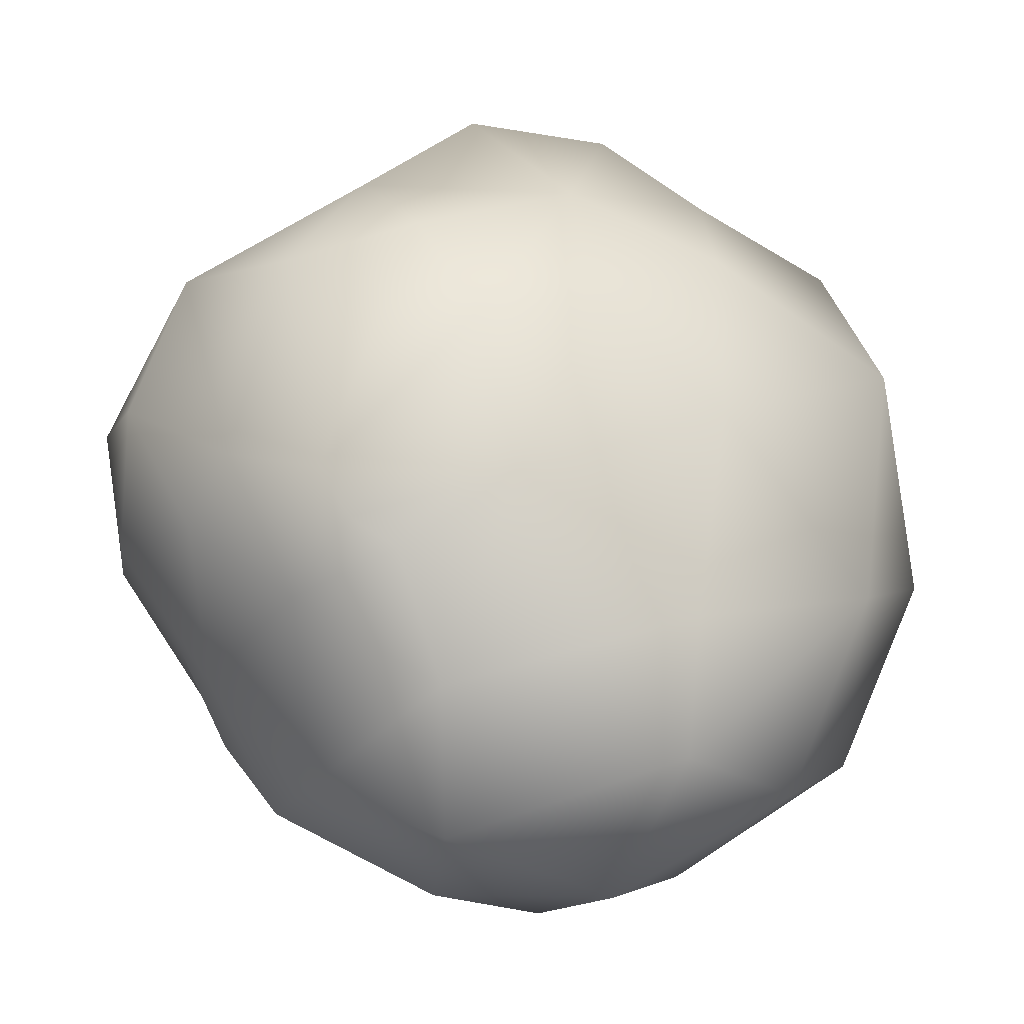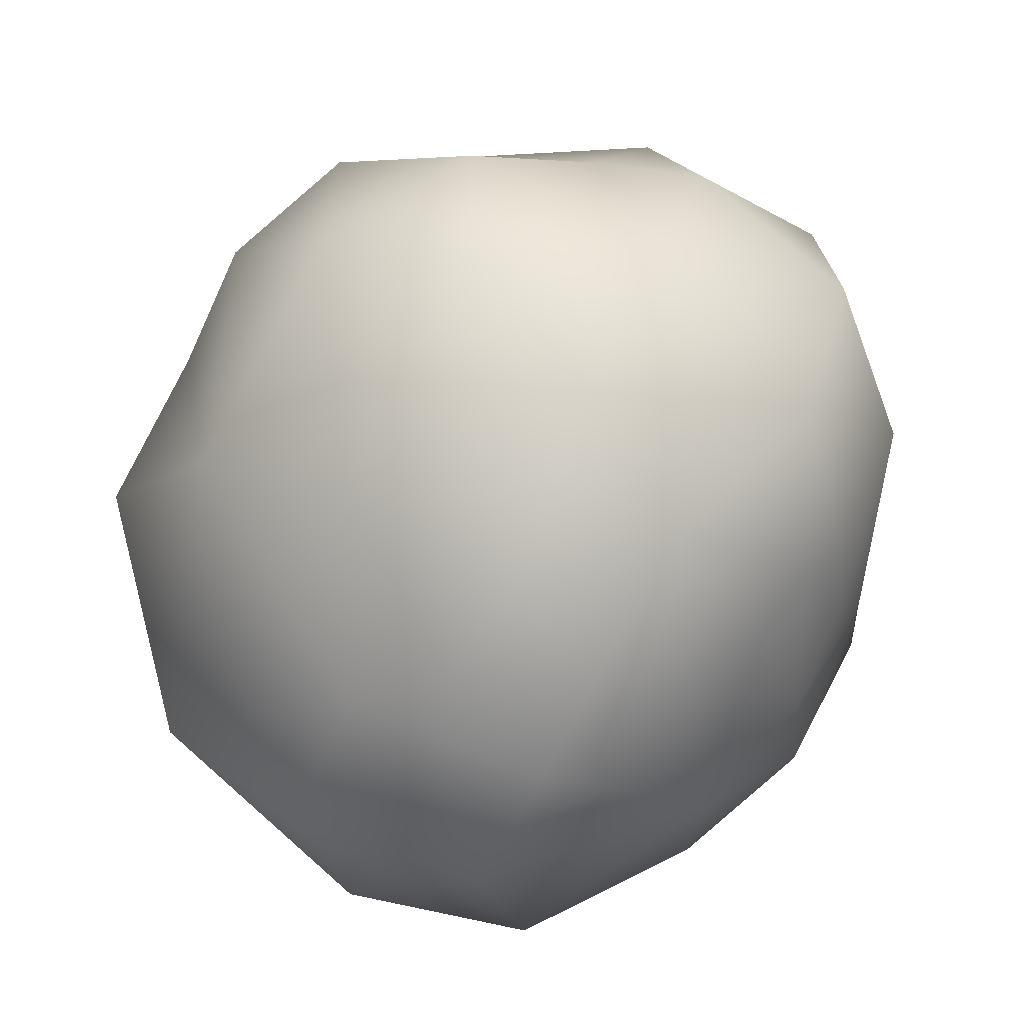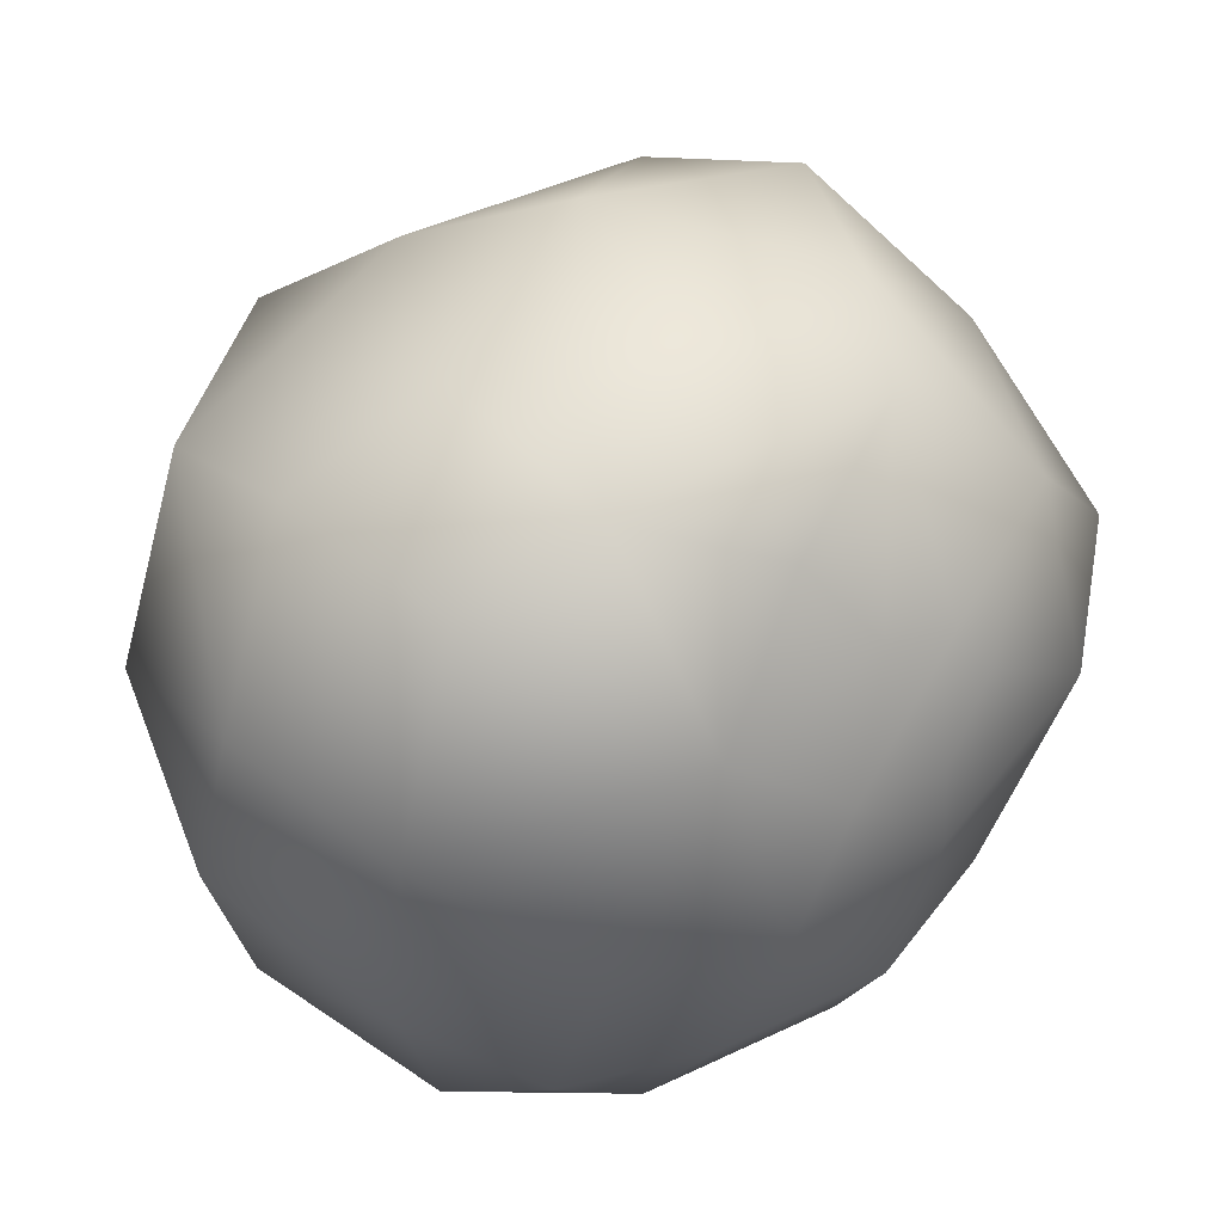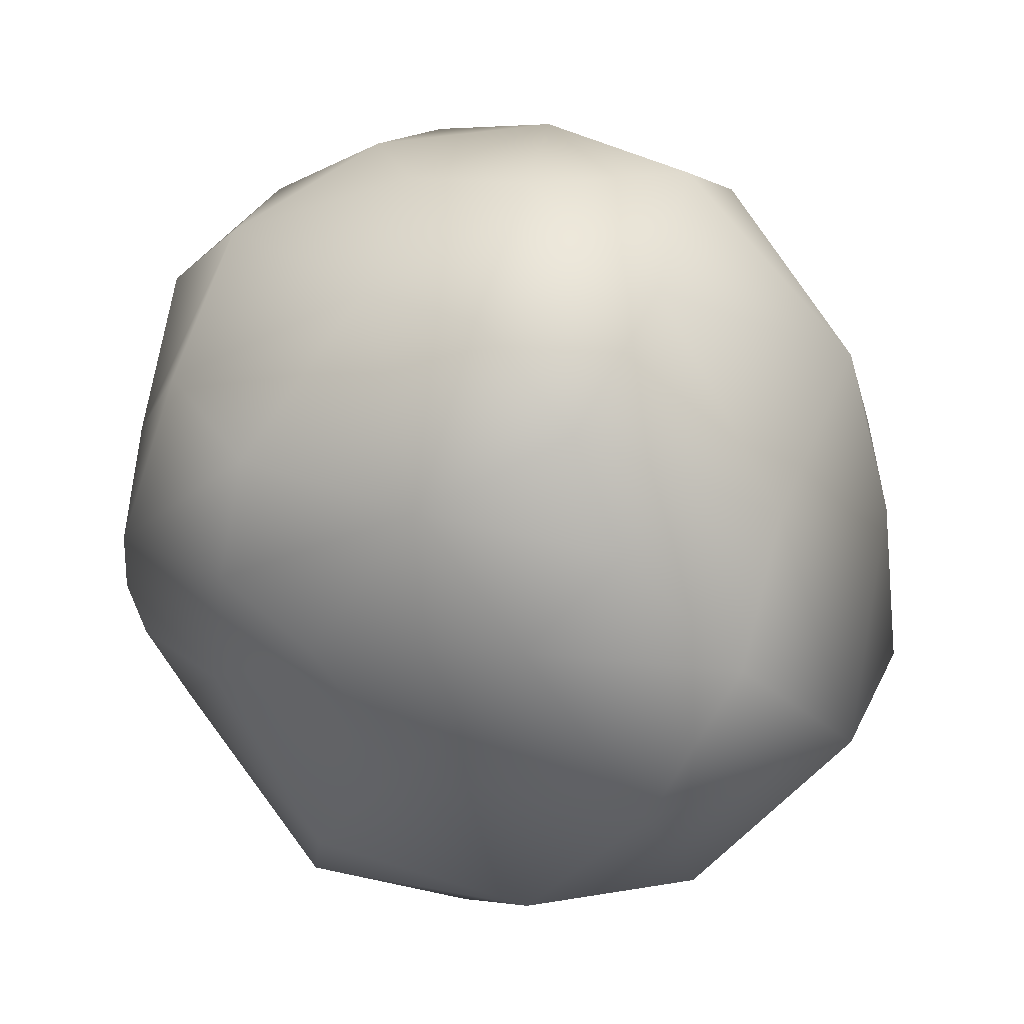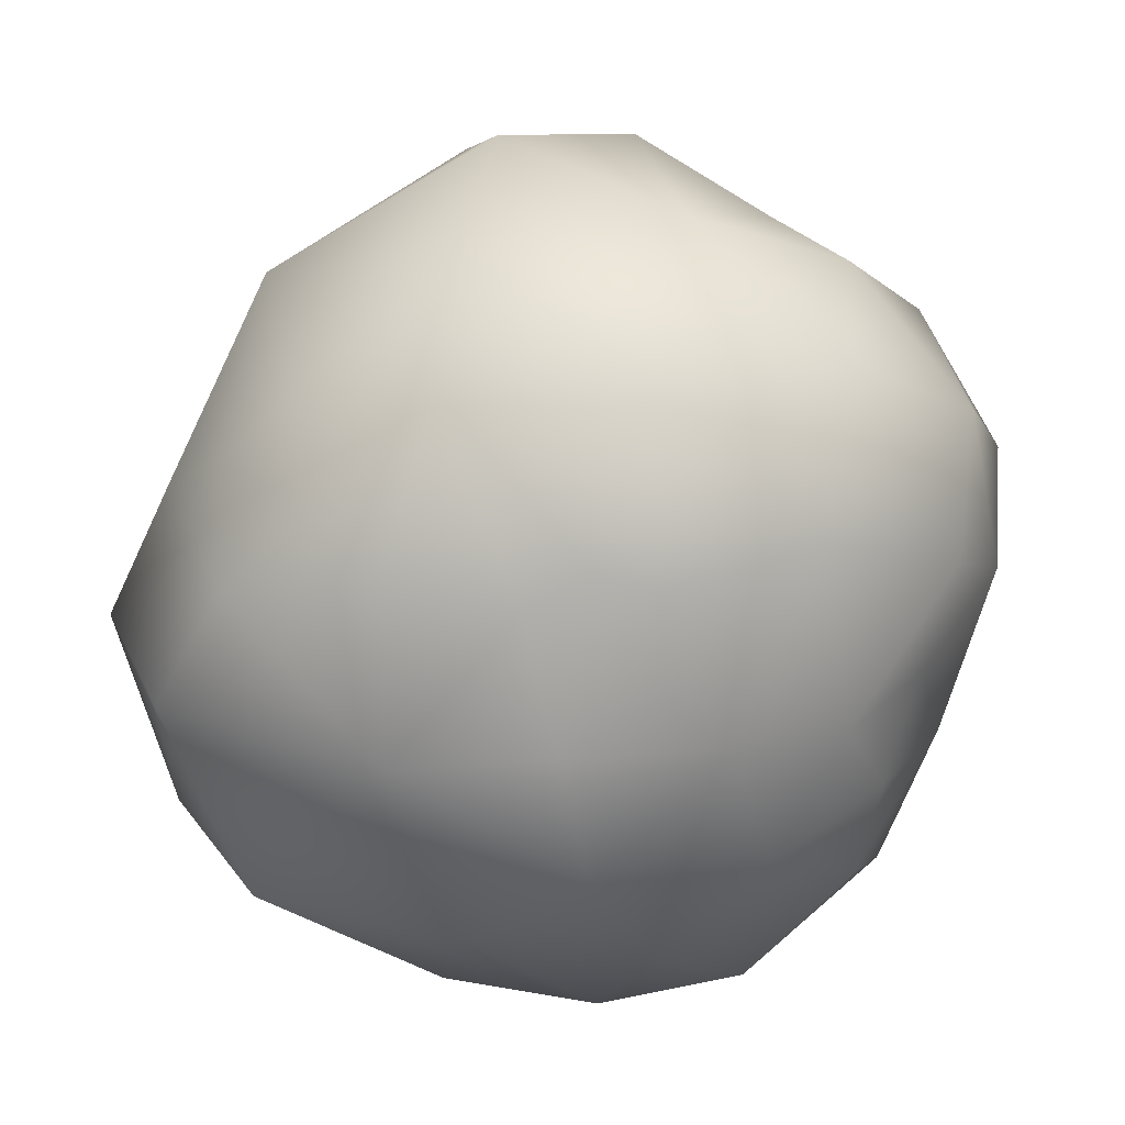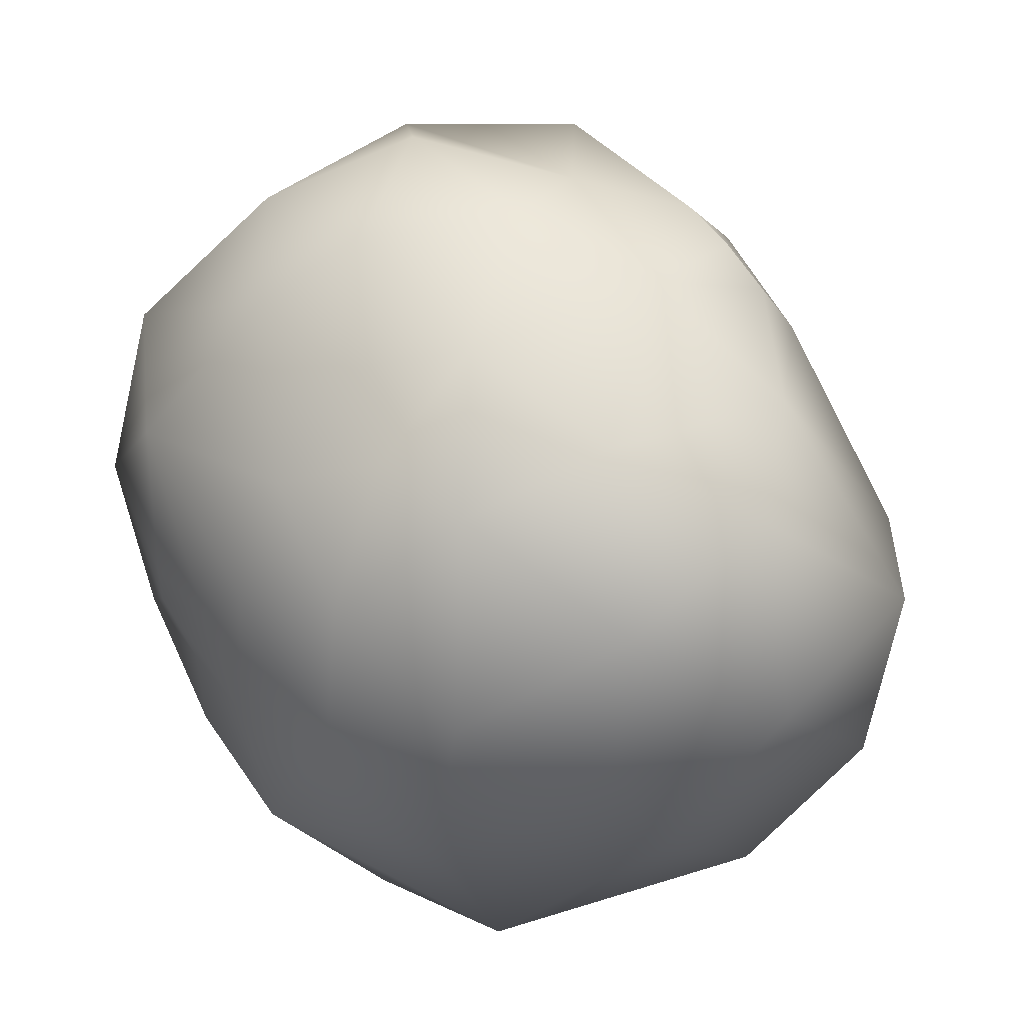
<metadata>
{"format":"obj","ext":"obj","renderer":"f3d","projection":"perspective","resolution":1024,"background":"white","views":[{"elev":-0.5,"azim":8.5,"up":"+Y"},{"elev":-70.3,"azim":-149.2,"up":"+Z"},{"elev":-25.4,"azim":175.1,"up":"+Y"},{"elev":68.7,"azim":66.3,"up":"+Y"},{"elev":-17.7,"azim":-138.4,"up":"+Y"},{"elev":-47.7,"azim":-42.9,"up":"+Y"}]}
</metadata>
<code>
v 2.924 2.88 19.72
v -5.483 0.431 22.44
v -2.885 -1.19 22.43
v -7.31 3.056 21.57
v 0.5925 11.58 17.55
v -3.389 16.68 14.24
v 4.172 19.1 6.893
v -8.397 20.12 4.855
v -2.595 24.27 0.6024
v -10.15 21.77 -5.724
v -1.109 22.42 -9.38
v -8.647 18.79 -14.9
v 2.825 12.72 -20.17
v -10.62 10.23 -19.28
v -2.059 4.029 -22.68
v -11.22 1.923 -21.91
v -3.677 -2.318 -23.24
v -6.877 -6.239 -20.95
v -10.53 -14.05 -12.19
v -15.82 -13.18 -5.833
v -15.22 -11.16 -9.951
v -8.058 -19.17 -7.197
v -3.849 -14.44 -17.42
v 0.2854 -20.93 -7.748
v 10.13 -18.15 -12.99
v 9.668 -20.77 0.9054
v 19.46 -14.28 -1.273
v 16.89 -14.88 10.29
v 21.08 -4.022 7.917
v 11.88 -12.22 18.24
v 12.36 -4.778 17.68
v -0.7902 -8.386 21.44
v 2.924 2.88 19.72
v -2.885 -1.19 22.43
v 8.969 2.314 -20.91
v 1.75 -5.863 -23.48
v 3.09 1.488 -22.73
v 8.366 -9.961 -21.7
v 16.06 -2.88 -18.61
v 18.19 -11.52 -11.42
v 21.25 3.034 -12.35
v 23.67 -3.691 -1.657
v 21.92 8.662 1.144
v 13.32 6.274 12
v -22.77 -4.389 -6.534
v -17.12 -6.972 -12.38
v -15.22 -11.16 -9.951
v -19.68 1.981 -14.74
v -24.39 4.552 -6.165
v -17.54 13.11 -10.43
v -20.47 12.94 -0.759
v -15.6 16.86 -0.8887
v -17.94 14.08 9.202
v -10.46 14.54 15.76
v 6.652 12.05 14.64
v 12.38 15.32 4.488
v 18.01 15.16 -5.874
v 10.95 15.68 -11.51
v 8.969 2.314 -20.91
v 3.09 1.488 -22.73
v -15.05 -6.18 -14.75
v -17.12 -6.972 -12.38
v -11.44 -7.592 -15.97
v -6.877 -6.239 -20.95
v -3.677 -2.318 -23.24
v -2.059 4.029 -22.68
v 7.317 -20.39 12.83
v 2.011 -22.5 5.015
v -3.016 -20.66 11.46
v -5.689 -21.56 0.8507
v -12.65 -16.55 8.928
v -13.8 -17.65 0.1913
v -16.3 -12.9 6.541
v -18.58 -11.45 0.681
v -15.66 -8.594 12.79
v -8.948 -14.15 16.18
v -0.9624 -16.54 19.49
v -20.3 6.46 12.78
v -15.72 -0.1182 16.57
v -13.13 3.877 18.12
v -21.49 -1.371 10.21
v -24.09 5.319 4.678
v -23.27 -2.874 3.986
v -15.66 -8.594 12.79
v -19 -7.363 6.463
v -18.58 -11.45 0.681
v -9.101 -3.803 19.98
v -15.72 -0.1182 16.57
v 10.87 19.21 -1.999
v 5.032 23.2 -1.641
v -13.13 3.877 18.12
v -7.31 3.056 21.57
v -5.483 0.431 22.44
v 6.652 12.05 14.64
v -11.44 -7.592 -15.97
v -15.05 -6.18 -14.75
v -15.82 -13.18 -5.833
v -16.3 -12.9 6.541
g polygon0
f 1 2 3
f 1 4 2
f 5 4 1
f 5 6 4
f 7 6 5
f 7 8 6
f 9 8 7
f 9 10 8
f 11 10 9
f 11 12 10
f 13 12 11
f 13 14 12
f 15 14 13
f 15 16 14
f 17 16 15
f 17 18 16
f 19 20 21
f 19 22 20
f 23 22 19
f 23 24 22
f 25 24 23
f 25 26 24
f 27 26 25
f 27 28 26
f 29 28 27
f 29 30 28
f 31 30 29
f 31 32 30
f 33 32 31
f 33 34 32
f 35 36 37
f 35 38 36
f 39 38 35
f 39 40 38
f 41 40 39
f 41 42 40
f 43 42 41
f 43 29 42
f 44 29 43
f 44 31 29
f 33 31 44
f 45 46 47
f 45 48 46
f 49 48 45
f 49 50 48
f 51 50 49
f 51 52 50
f 53 52 51
f 53 8 52
f 54 8 53
f 54 6 8
f 4 6 54
f 44 55 33
f 44 56 55
f 43 56 44
f 43 57 56
f 41 57 43
f 41 58 57
f 59 58 41
f 59 13 58
f 60 13 59
f 60 15 13
f 61 21 62
f 61 19 21
f 63 19 61
f 63 23 19
f 64 23 63
f 64 36 23
f 65 36 64
f 65 37 36
f 66 37 65
f 67 26 28
f 67 68 26
f 69 68 67
f 69 70 68
f 71 70 69
f 71 72 70
f 73 72 71
f 73 74 72
f 71 75 73
f 71 76 75
f 69 76 71
f 69 77 76
f 67 77 69
f 67 30 77
f 28 30 67
f 38 23 36
f 38 25 23
f 40 25 38
f 40 27 25
f 42 27 40
f 42 29 27
f 78 79 80
f 78 81 79
f 82 81 78
f 82 83 81
f 49 83 82
f 49 45 83
f 81 84 79
f 81 85 84
f 83 85 81
f 83 86 85
f 45 86 83
f 32 77 30
f 32 76 77
f 87 76 32
f 87 75 76
f 88 75 87
f 56 7 55
f 56 89 7
f 57 89 56
f 57 58 89
f 11 58 13
f 11 90 58
f 9 90 11
f 9 7 90
f 10 52 8
f 10 50 52
f 12 50 10
f 12 14 50
f 82 51 49
f 82 53 51
f 78 53 82
f 78 80 53
f 87 91 88
f 87 92 91
f 93 92 87
f 94 5 1
f 94 7 5
f 95 16 18
f 95 96 16
f 89 90 7
f 89 58 90
f 54 80 4
f 54 53 80
f 14 48 50
f 14 16 48
f 96 48 16
f 96 46 48
f 97 45 47
f 97 86 45
f 98 85 86
f 98 84 85
f 68 24 26
f 68 70 24
f 87 34 93
f 87 32 34
f 20 72 74
f 20 22 72
f 22 70 72
f 22 24 70
f 39 59 41

</code>
